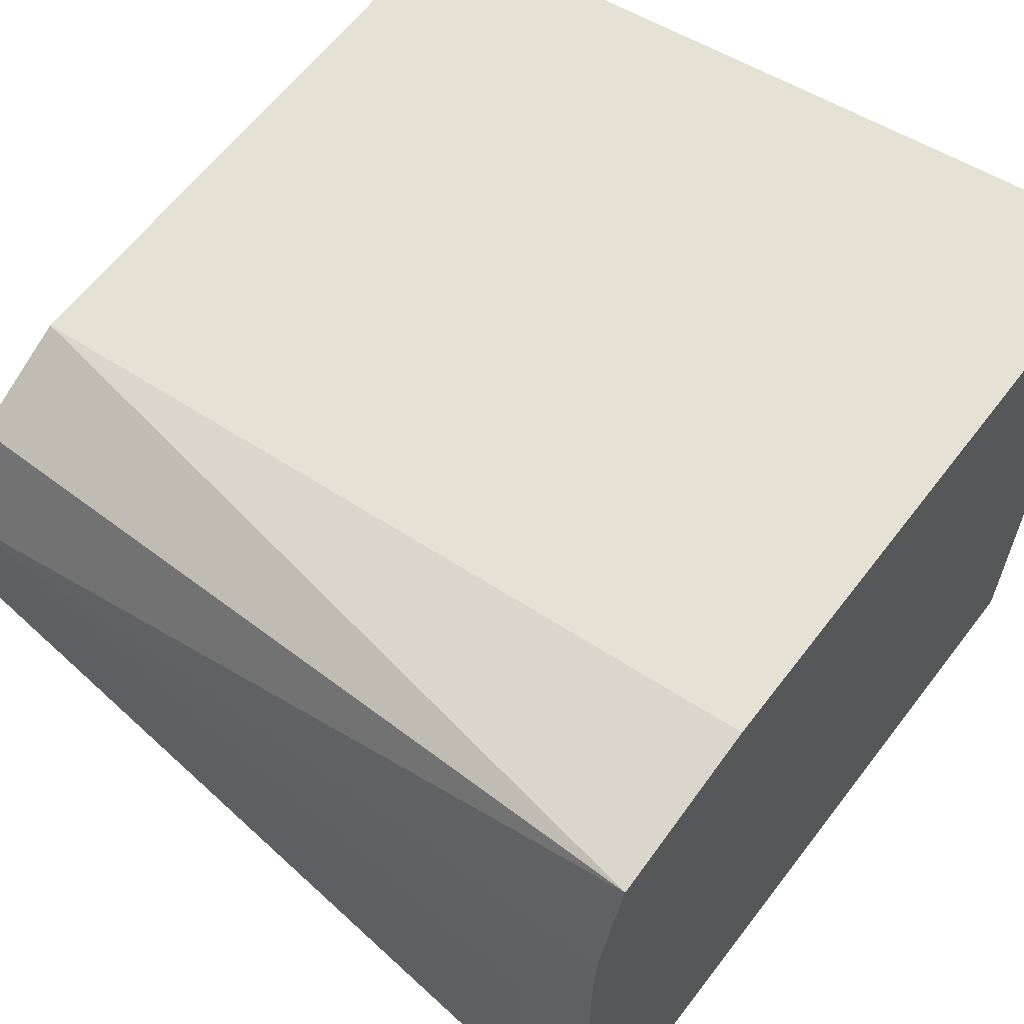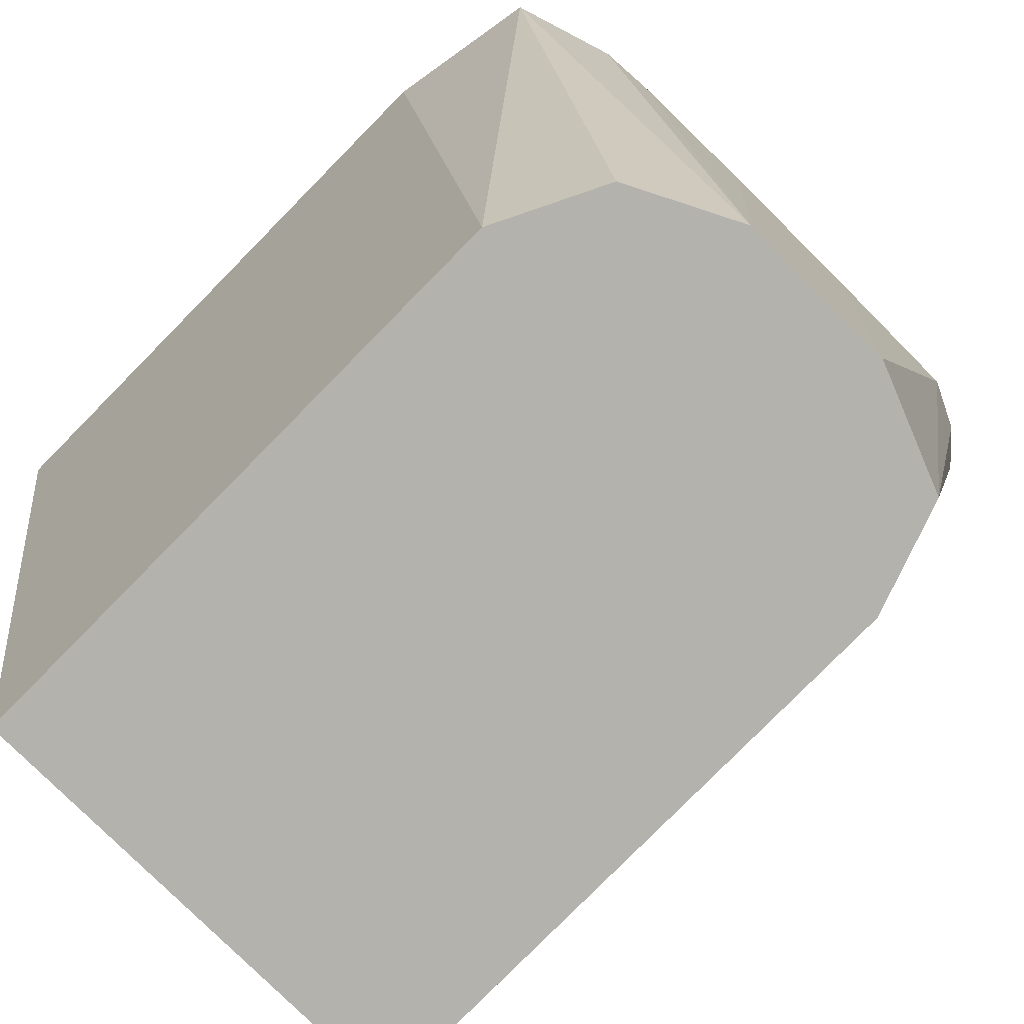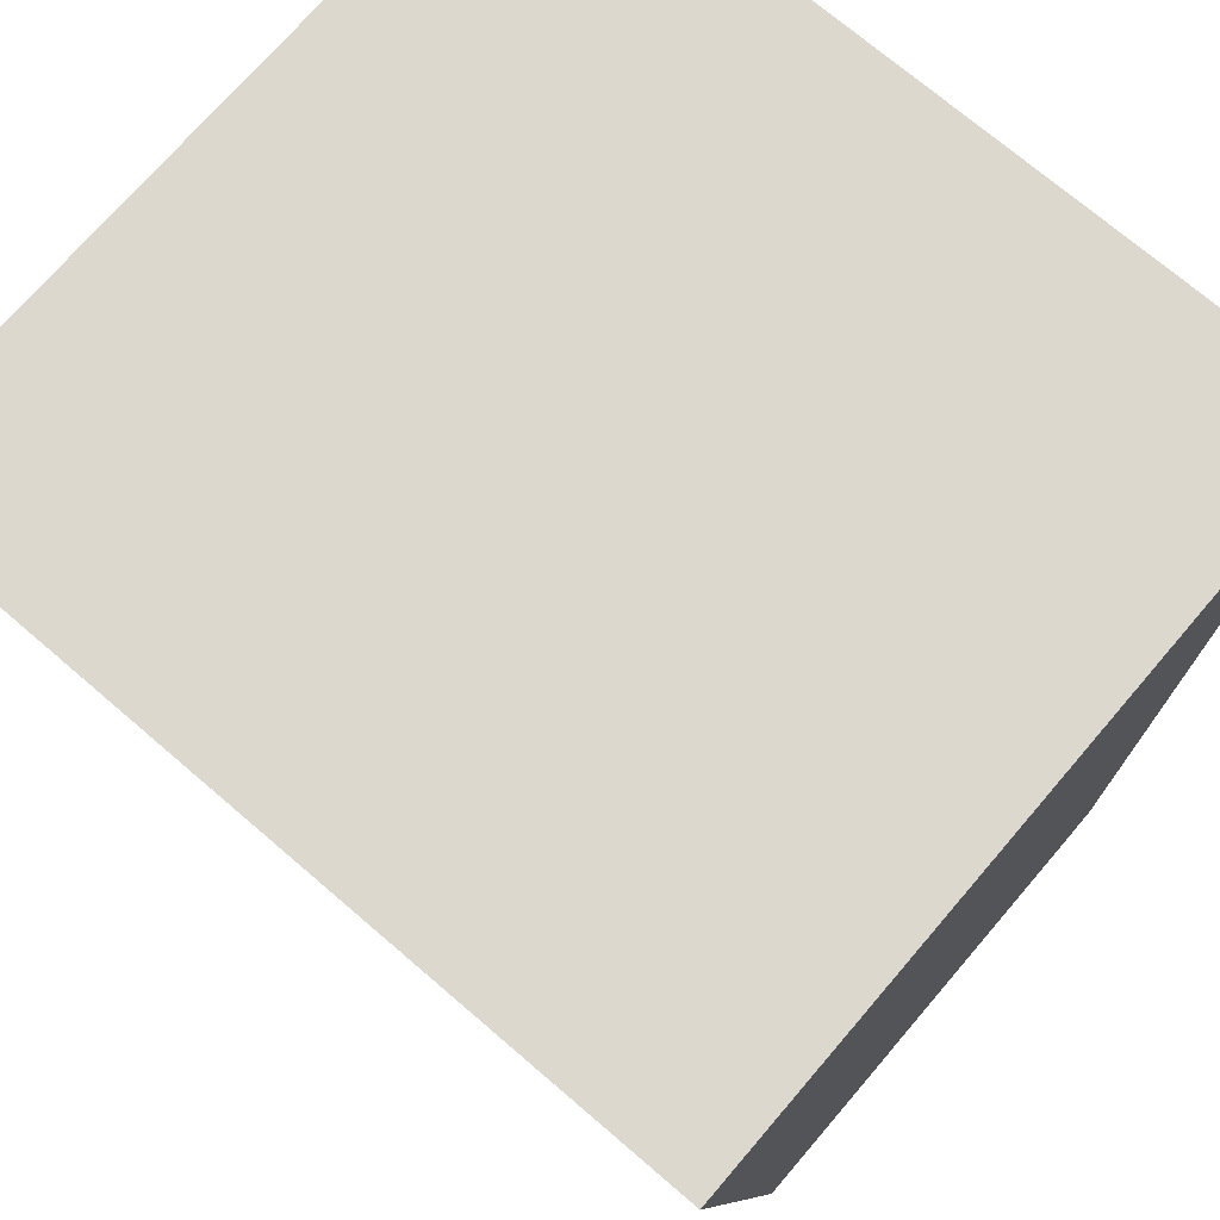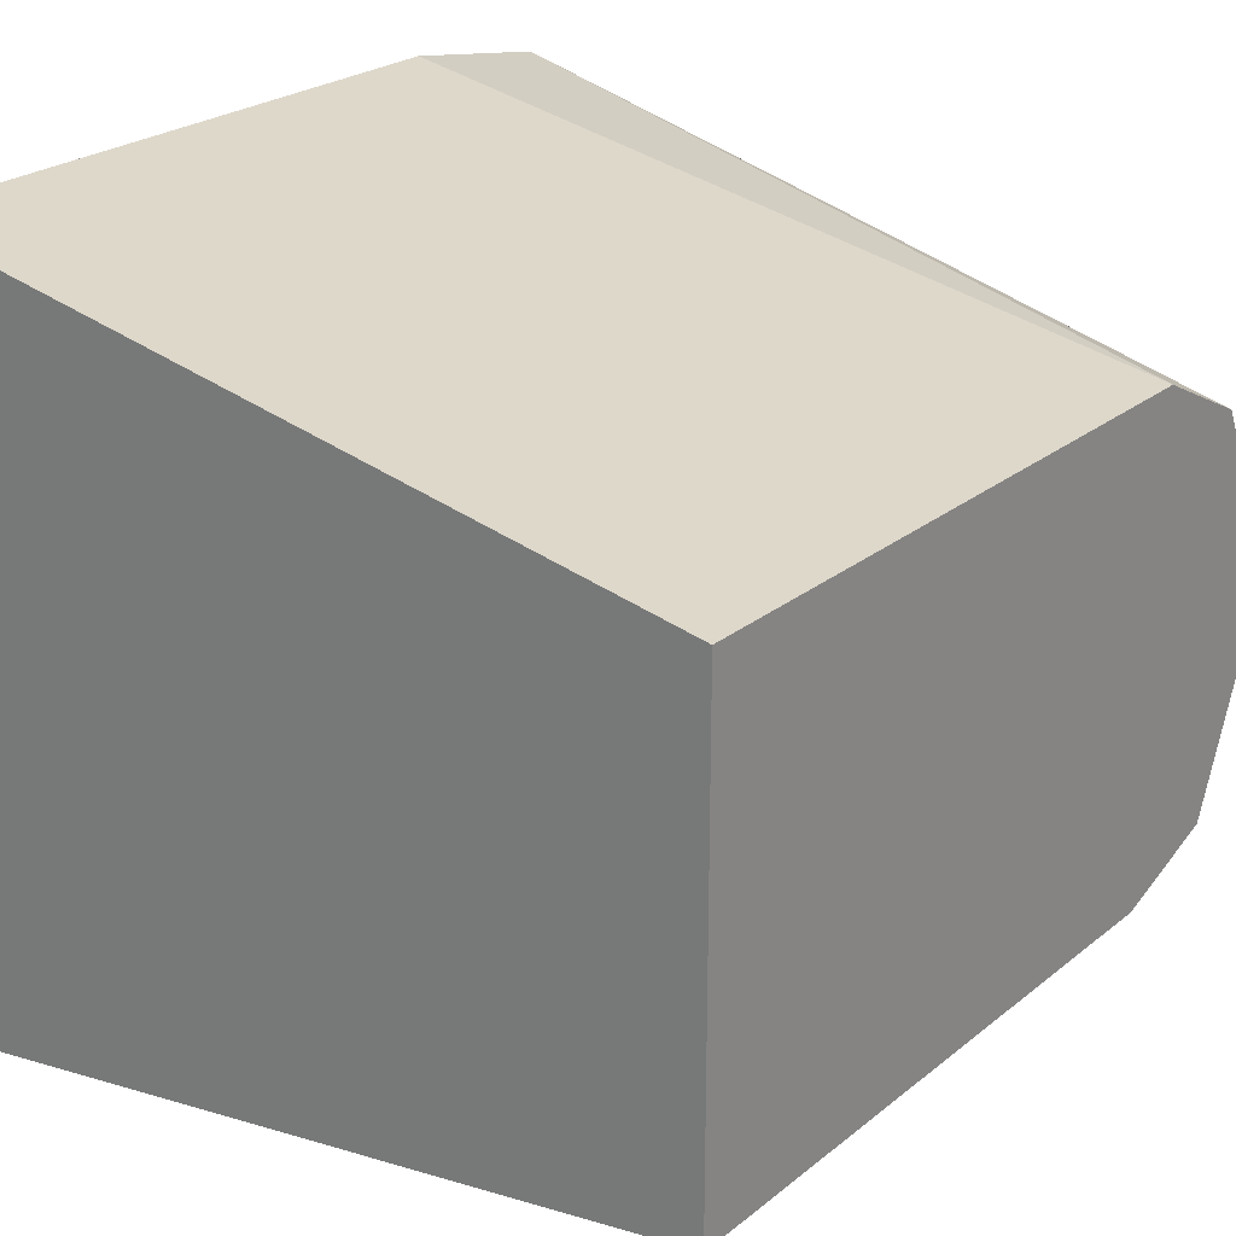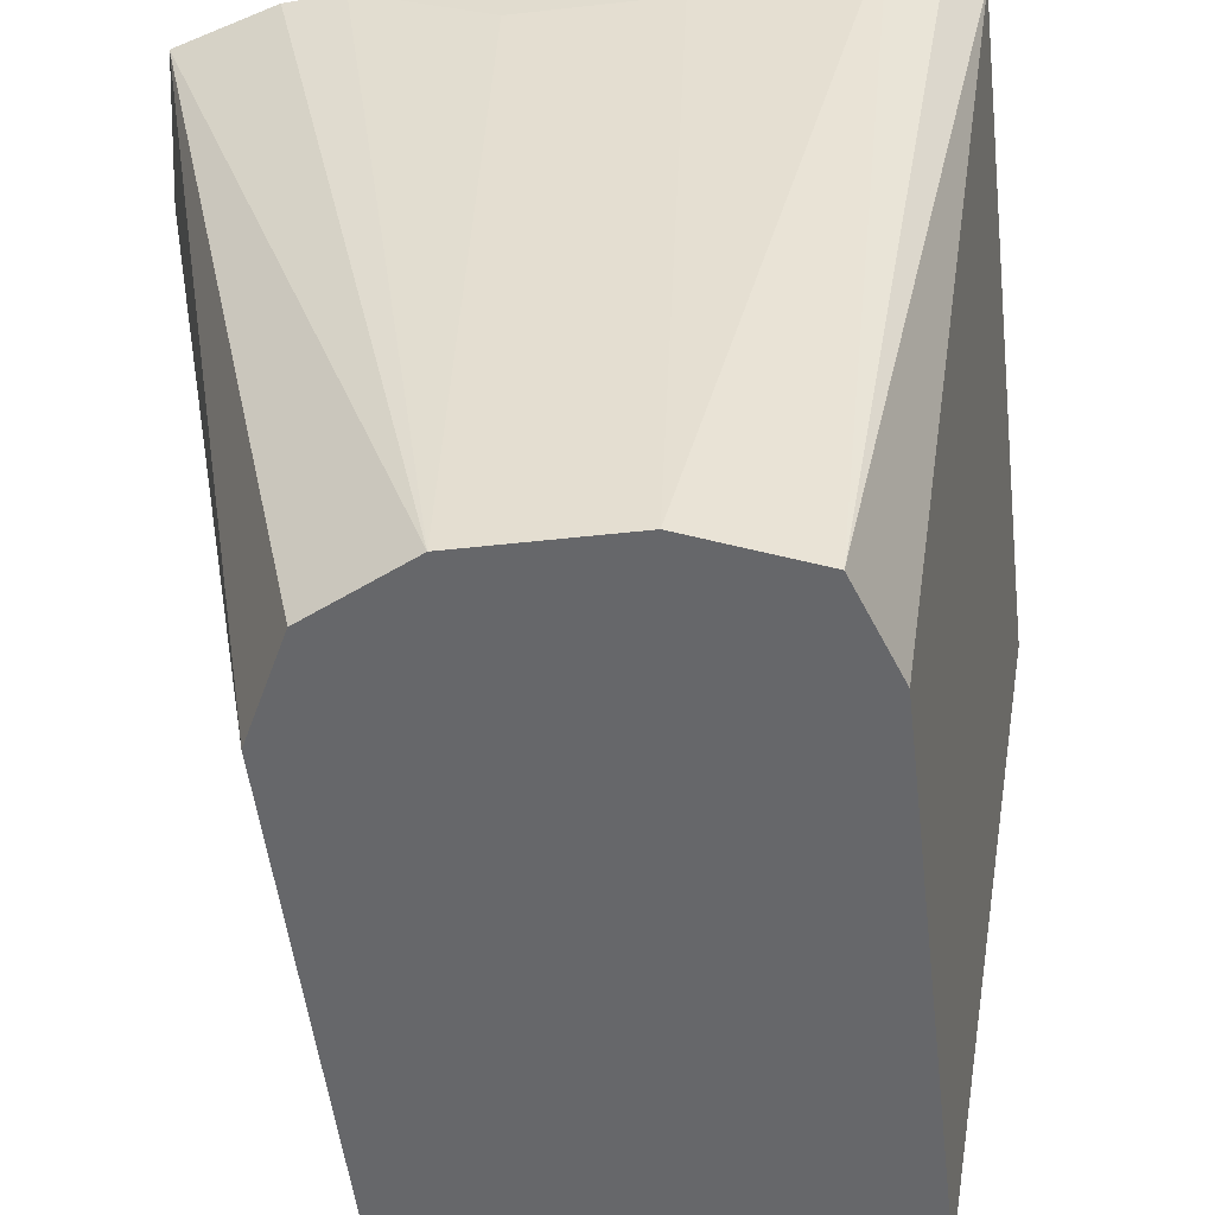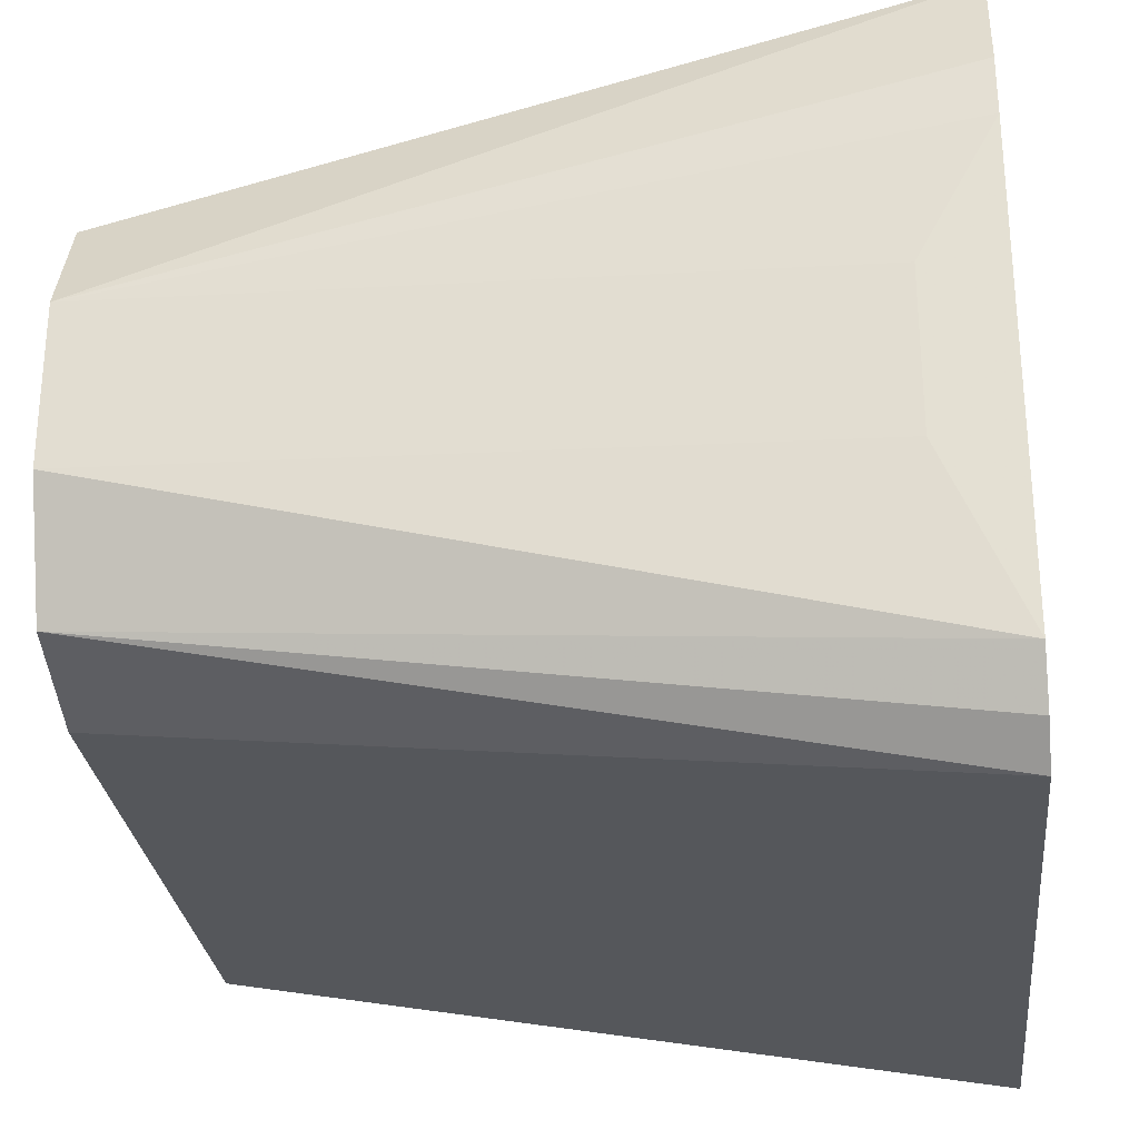
<metadata>
{"format":"obj","ext":"obj","renderer":"f3d","projection":"perspective","resolution":1024,"background":"white","views":[{"elev":62.1,"azim":-52.7,"up":"+Y"},{"elev":-79.6,"azim":-134.6,"up":"+Z"},{"elev":72.5,"azim":40.6,"up":"+Z"},{"elev":24.8,"azim":128.1,"up":"+Y"},{"elev":-52.1,"azim":-83.2,"up":"+Z"},{"elev":-28.0,"azim":-83.8,"up":"+Y"}]}
</metadata>
<code>
v -0.1389 0.3124 -0.5208
v -0.1467 0.2661 -0.3496
v -0.1467 0.3046 -0.3661
v -0.1389 0.3472 -0.5208
v -0.1281 0.2861 -0.5208
v -0.1454 0.2634 -0.3496
v -0.1467 0.3695 -0.3496
v -0.1467 0.3393 -0.3661
v -0.146 0.3825 -0.3496
v -0.1389 0.4056 -0.3496
v -0.1273 0.3703 -0.5208
v -0.1042 0.2778 -0.5208
v -0.134 0.2479 -0.3496
v -0.1413 0.2552 -0.3496
v -0.1041 0.4117 -0.3496
v -0.1041 0.3819 -0.5208
v 0.02846 0.2778 -0.5208
v 0.02846 0.2479 -0.3496
v 0.02846 0.4117 -0.3496
v 0.02846 0.3819 -0.5208
f 2 8 3
f 4 8 7
f 17 19 18
f 4 9 10
f 4 10 11
f 5 12 13
f 5 13 14
f 12 18 13
f 10 15 16
f 10 16 11
f 12 17 18
f 15 19 20
f 15 20 16
f 17 20 19
f 2 7 8
f 5 14 6
f 2 9 7
f 4 7 9
f 2 15 10
f 2 10 9
f 1 2 3
f 1 3 8
f 1 4 11
f 1 11 16
f 1 16 20
f 1 20 17
f 1 17 12
f 1 8 4
f 1 5 2
f 2 5 6
f 2 6 14
f 2 14 13
f 2 13 18
f 2 18 19
f 1 12 5
f 2 19 15

</code>
